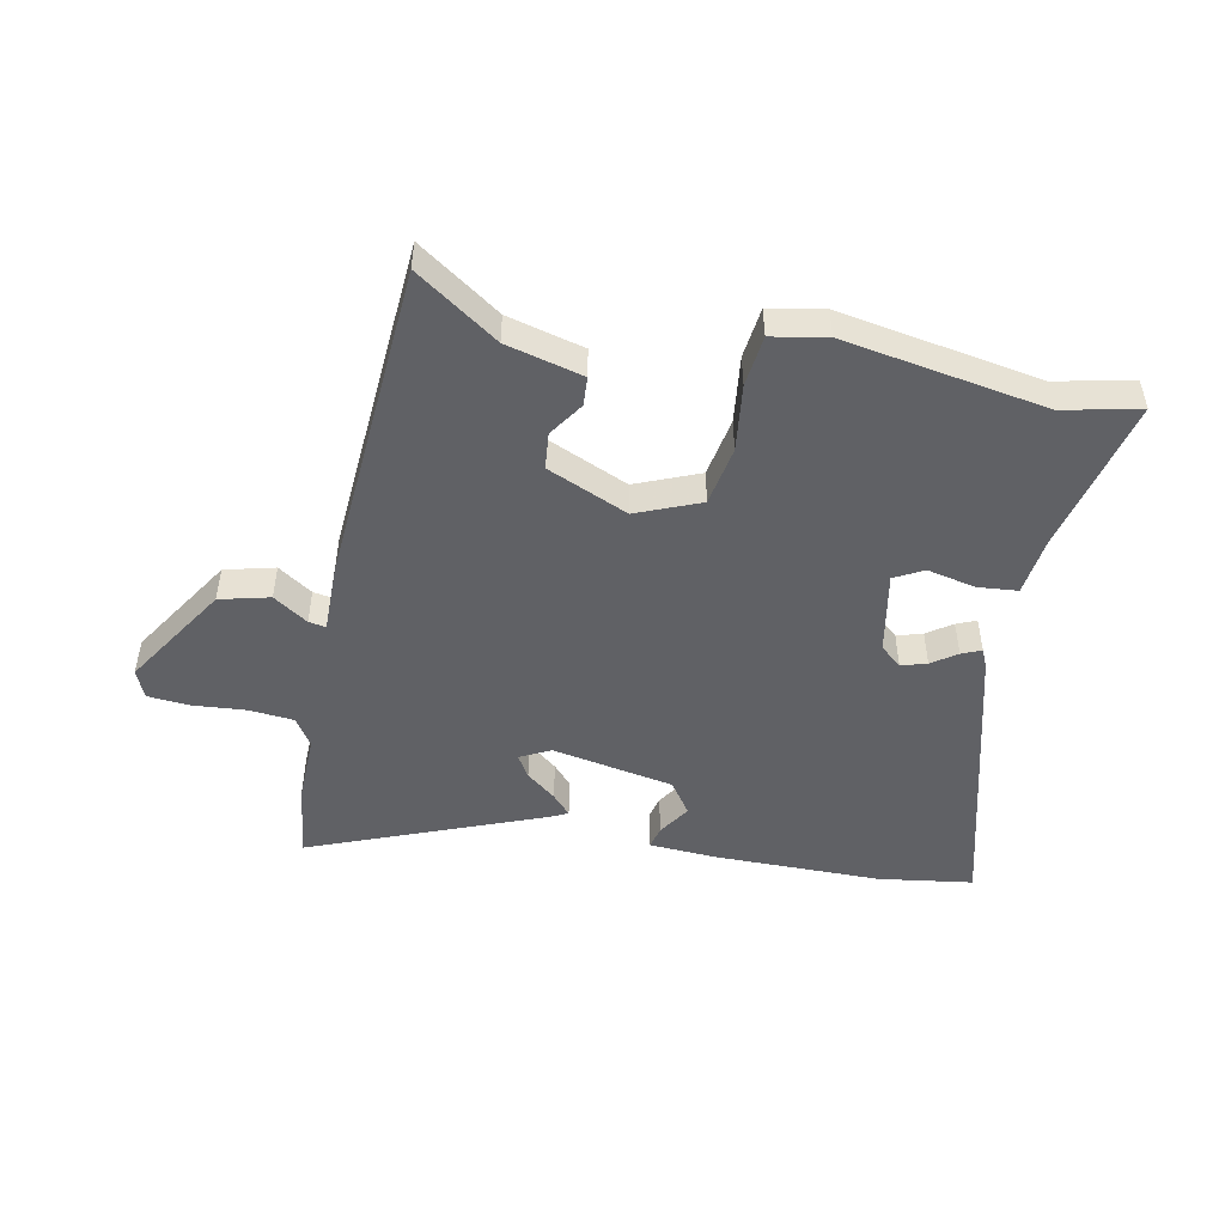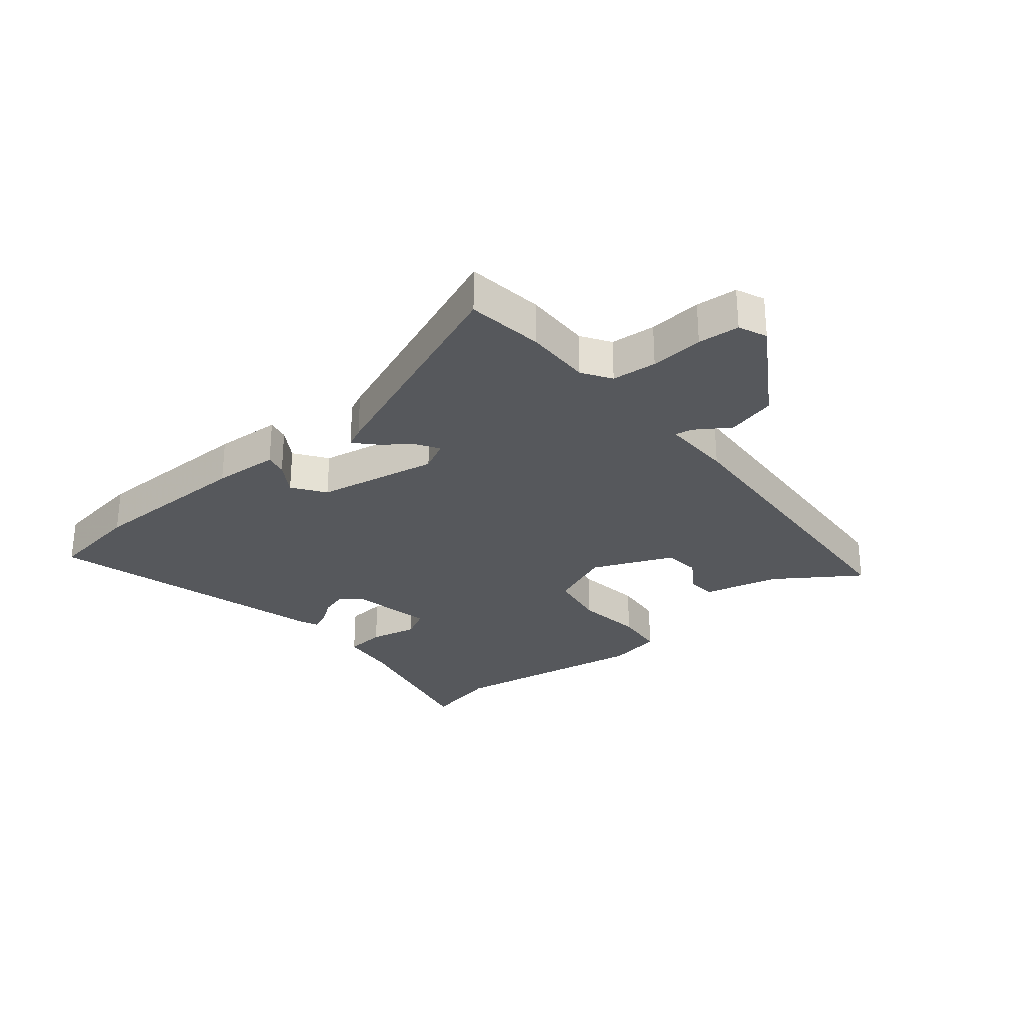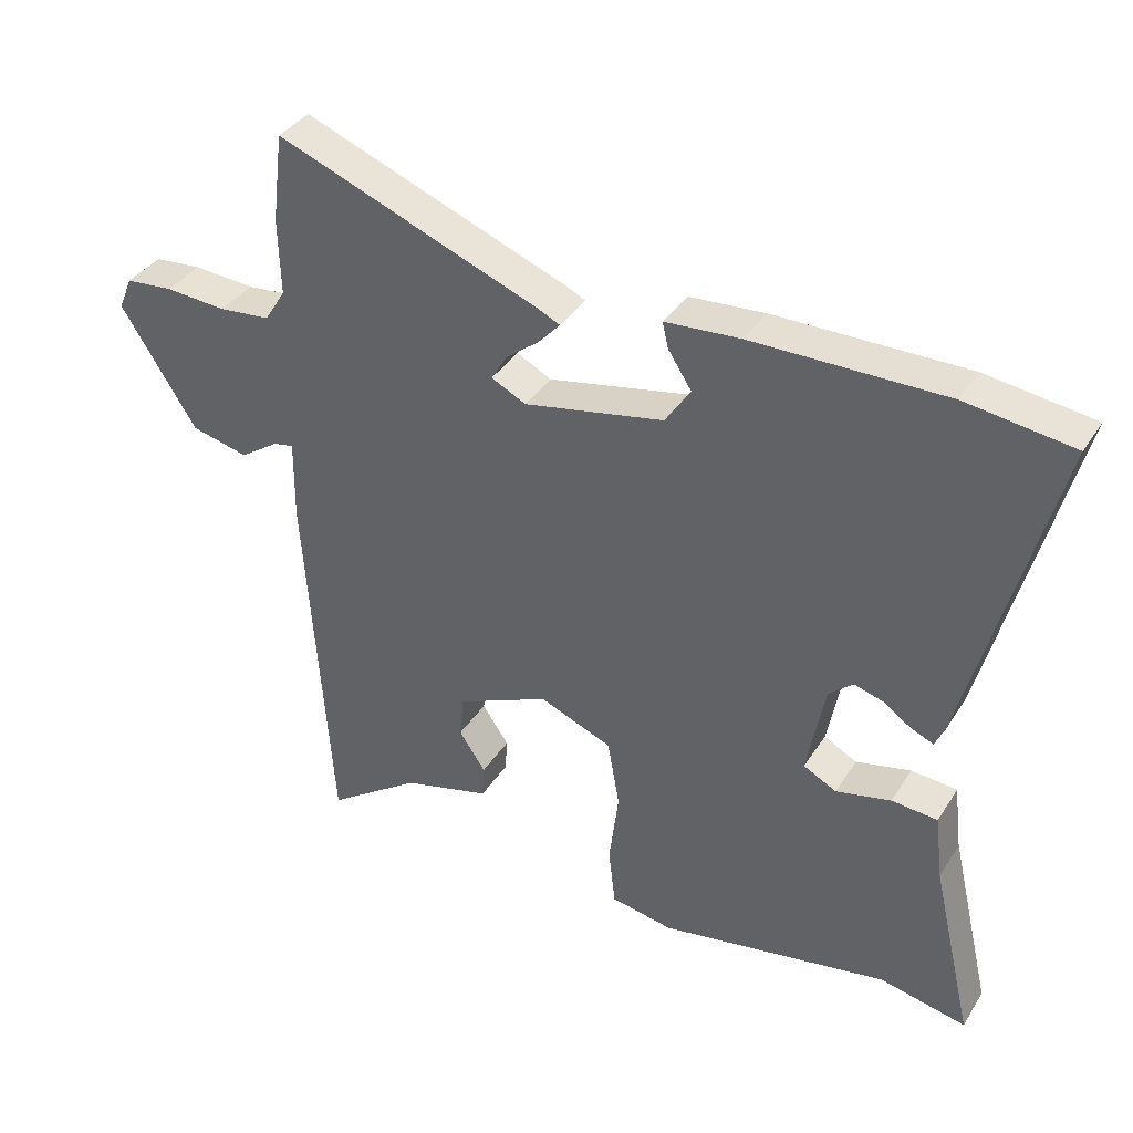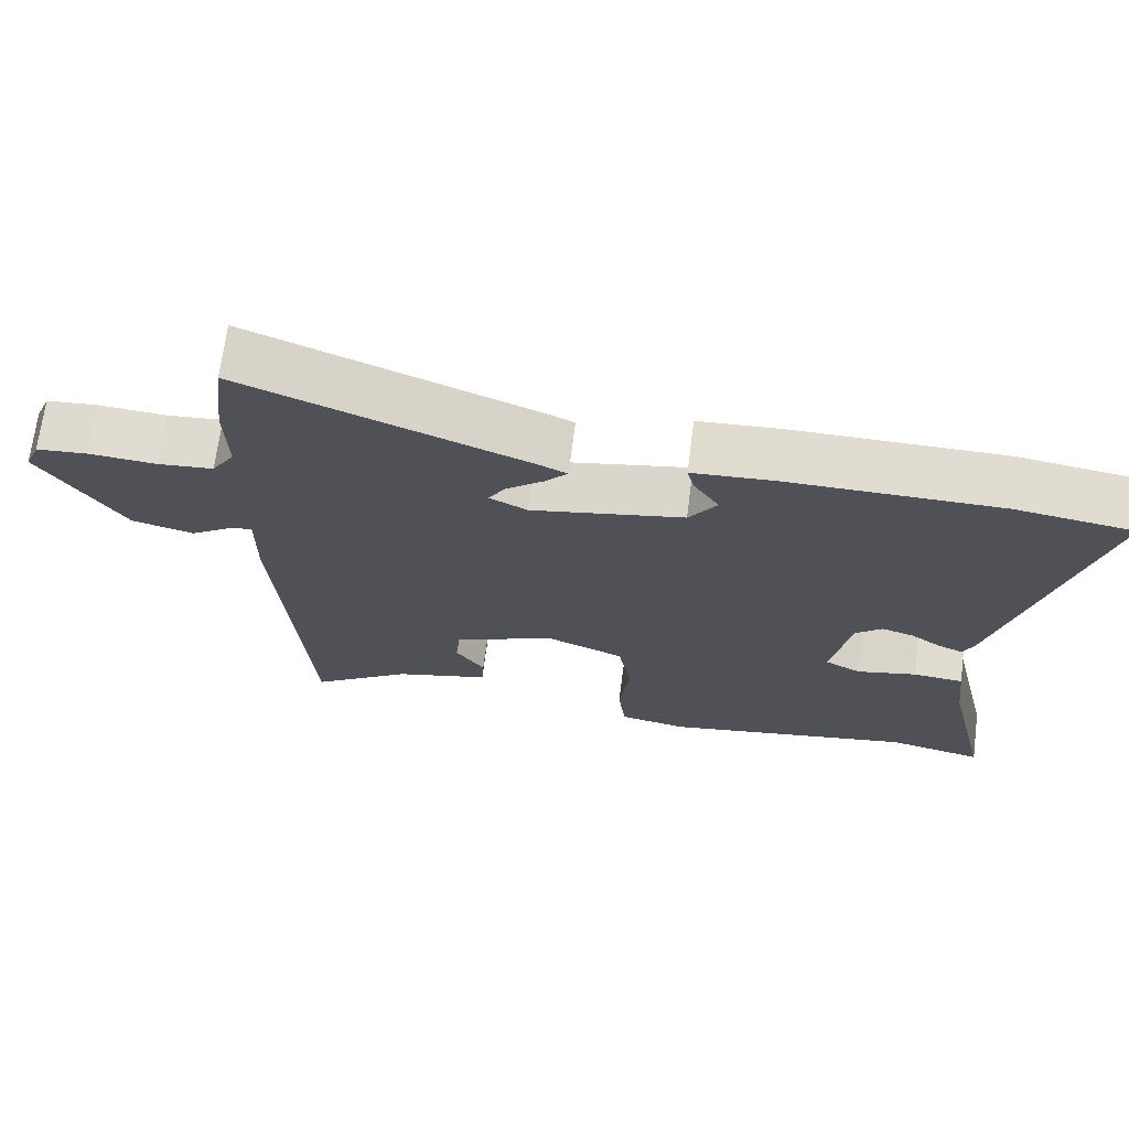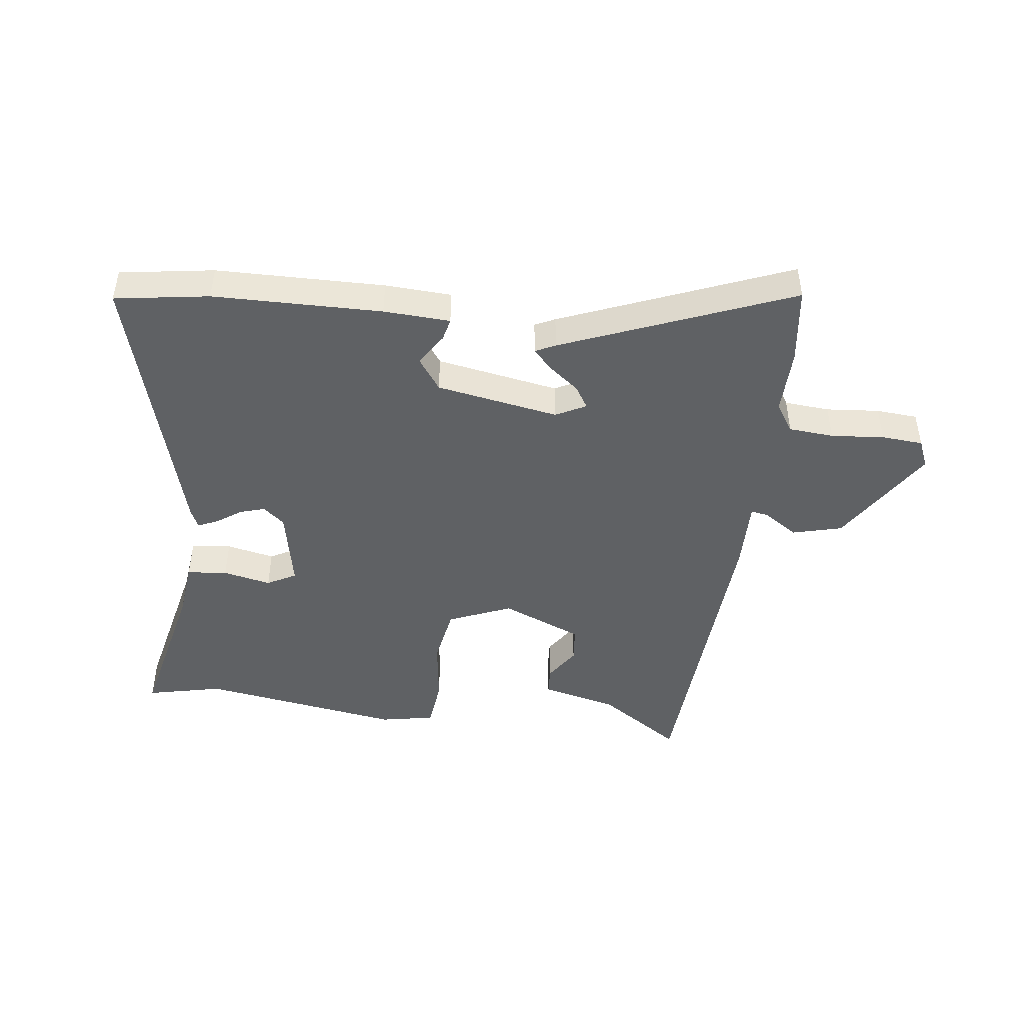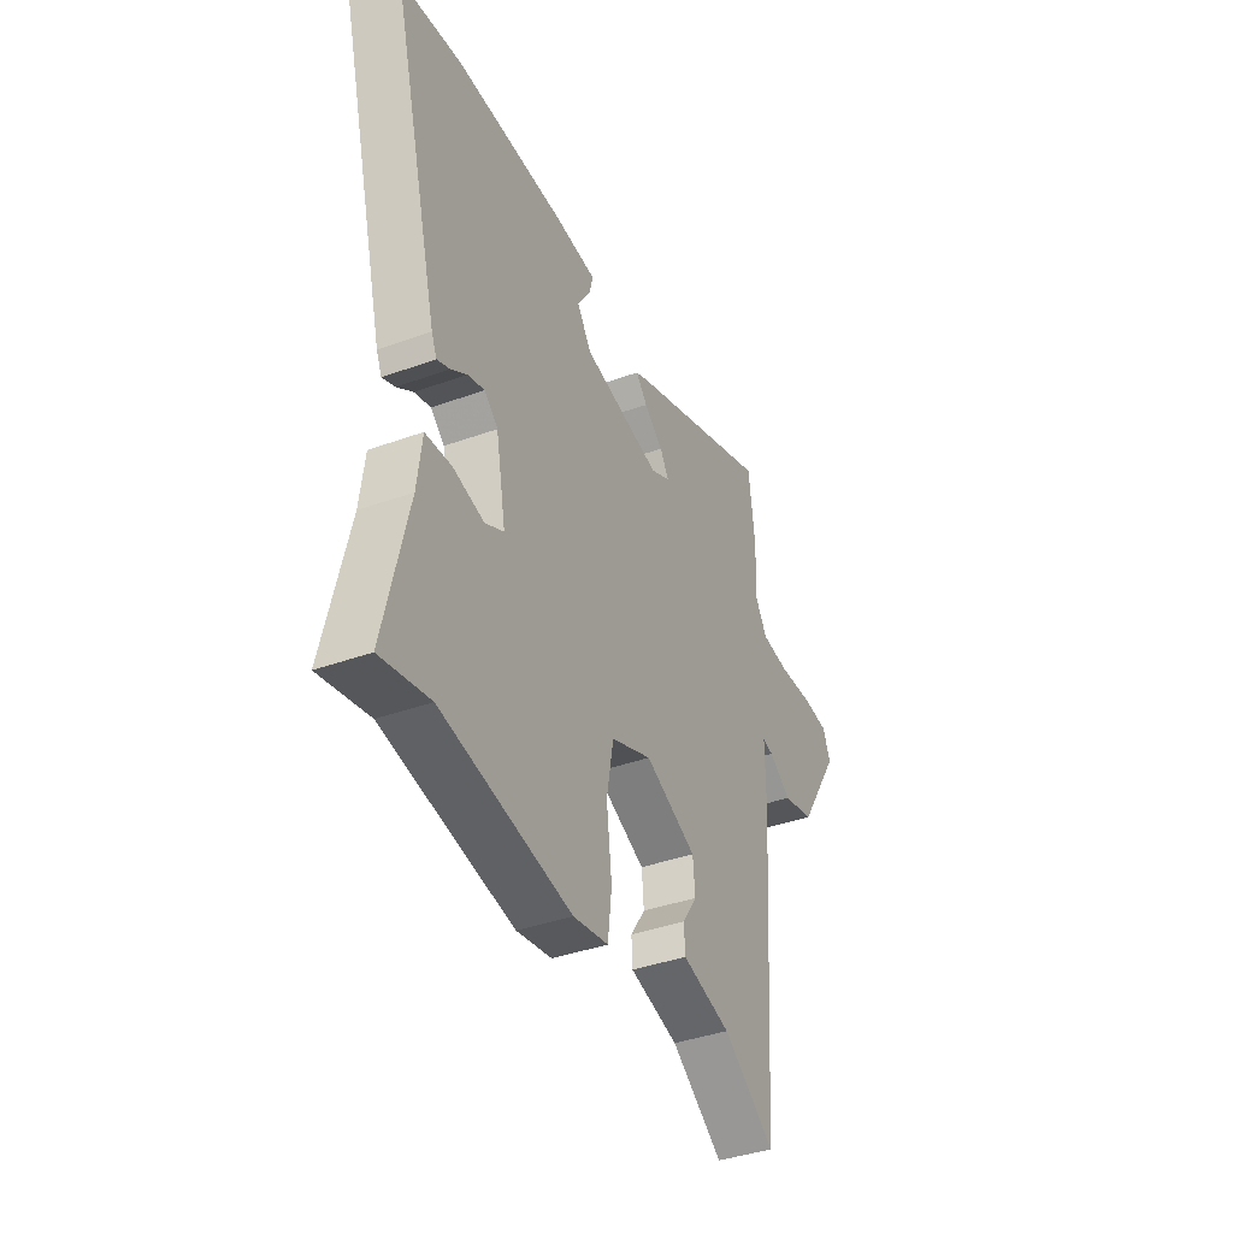
<metadata>
{"format":"obj","ext":"obj","renderer":"f3d","projection":"perspective","resolution":1024,"background":"white","views":[{"elev":-48.9,"azim":168.7,"up":"+Y"},{"elev":-28.3,"azim":39.9,"up":"+Y"},{"elev":36.7,"azim":-151.4,"up":"+Z"},{"elev":69.3,"azim":-172.7,"up":"+Z"},{"elev":-45.6,"azim":-6.6,"up":"+Y"},{"elev":-39.4,"azim":-65.8,"up":"+Z"}]}
</metadata>
<code>
v 0.467 0.07 -0.545
v 0.329 0.07 -0.45
v 0.2 0.07 -0.417
v 0.197 0.07 -0.368
v 0.236 0.07 -0.31
v 0.23 0.07 -0.248
v 0.094 0.07 -0.189
v -0.013 0.07 -0.233
v -0.031 0.07 -0.333
v -0.017 0.07 -0.446
v -0.027 0.07 -0.532
v -0.119 0.07 -0.549
v -0.459 0.07 -0.491
v -0.587 0.07 -0.519
v -0.526 0.07 -0.257
v -0.514 0.07 -0.159
v -0.446 0.07 -0.153
v -0.365 0.07 -0.171
v -0.316 0.07 -0.145
v -0.342 0.07 -0.007
v -0.378 0.07 0.024
v -0.421 0.07 0.011
v -0.463 0.07 -0.018
v -0.496 0.07 -0.032
v -0.51 0.07 -0.001
v -0.637 0.07 0.48
v -0.478 0.07 0.503
v -0.194 0.07 0.504
v -0.082 0.07 0.497
v -0.091 0.07 0.459
v -0.126 0.07 0.405
v -0.088 0.07 0.35
v 0.118 0.07 0.311
v 0.169 0.07 0.337
v 0.146 0.07 0.375
v 0.096 0.07 0.415
v 0.065 0.07 0.449
v 0.099 0.07 0.465
v 0.486 0.07 0.617
v 0.502 0.07 0.486
v 0.499 0.07 0.374
v 0.53 0.07 0.325
v 0.606 0.07 0.318
v 0.696 0.07 0.325
v 0.766 0.07 0.319
v 0.786 0.07 0.271
v 0.675 0.07 0.096
v 0.591 0.07 0.075
v 0.533 0.07 0.114
v 0.504 0.07 0.119
v 0.505 0.07 -0.001
v 0.467 0 -0.545
v 0.329 0 -0.45
v 0.2 0 -0.417
v 0.197 0 -0.368
v 0.236 0 -0.31
v 0.23 0 -0.248
v 0.094 0 -0.189
v -0.013 0 -0.233
v -0.031 0 -0.333
v -0.017 0 -0.446
v -0.027 0 -0.532
v -0.119 0 -0.549
v -0.459 0 -0.491
v -0.587 0 -0.519
v -0.526 0 -0.257
v -0.514 0 -0.159
v -0.446 0 -0.153
v -0.365 0 -0.171
v -0.316 0 -0.145
v -0.342 0 -0.007
v -0.378 0 0.024
v -0.421 0 0.011
v -0.463 0 -0.018
v -0.496 0 -0.032
v -0.51 0 -0.001
v -0.637 0 0.48
v -0.478 0 0.503
v -0.194 0 0.504
v -0.082 0 0.497
v -0.091 0 0.459
v -0.126 0 0.405
v -0.088 0 0.35
v 0.118 0 0.311
v 0.169 0 0.337
v 0.146 0 0.375
v 0.096 0 0.415
v 0.065 0 0.449
v 0.099 0 0.465
v 0.486 0 0.617
v 0.502 0 0.486
v 0.499 0 0.374
v 0.53 0 0.325
v 0.606 0 0.318
v 0.696 0 0.325
v 0.766 0 0.319
v 0.786 0 0.271
v 0.675 0 0.096
v 0.591 0 0.075
v 0.533 0 0.114
v 0.504 0 0.119
v 0.505 0 -0.001
f 50 51 1 2
f 47 48 49
f 46 47 49
f 45 46 49
f 44 45 49
f 43 44 49
f 42 43 49 50
f 50 2 3
f 42 50 3
f 41 42 3
f 39 40 41
f 38 39 41
f 37 38 41
f 36 37 41
f 35 36 41
f 34 35 41
f 33 34 41
f 29 30 31
f 28 29 31
f 27 28 31
f 26 27 31
f 25 26 31
f 24 25 31
f 23 24 31
f 22 23 31
f 21 22 31 32
f 20 21 32 33
f 15 16 17 18
f 15 18 19
f 14 15 19
f 13 14 19
f 12 13 19
f 11 12 19
f 10 11 19
f 9 10 19
f 8 9 19 20
f 3 4 5
f 41 3 5
f 41 5 6
f 20 33 41
f 8 20 41
f 7 8 41
f 6 7 41
f 53 52 102 101
f 100 99 98
f 100 98 97
f 100 97 96
f 100 96 95
f 100 95 94
f 101 100 94 93
f 54 53 101
f 54 101 93
f 54 93 92
f 92 91 90
f 92 90 89
f 92 89 88
f 92 88 87
f 92 87 86
f 92 86 85
f 92 85 84
f 82 81 80
f 82 80 79
f 82 79 78
f 82 78 77
f 82 77 76
f 82 76 75
f 82 75 74
f 82 74 73
f 83 82 73 72
f 84 83 72 71
f 69 68 67 66
f 70 69 66
f 70 66 65
f 70 65 64
f 70 64 63
f 70 63 62
f 70 62 61
f 70 61 60
f 71 70 60 59
f 56 55 54
f 56 54 92
f 57 56 92
f 92 84 71
f 92 71 59
f 92 59 58
f 92 58 57
f 1 52 53 2
f 2 53 54 3
f 3 54 55 4
f 4 55 56 5
f 5 56 57 6
f 6 57 58 7
f 7 58 59 8
f 8 59 60 9
f 9 60 61 10
f 10 61 62 11
f 11 62 63 12
f 12 63 64 13
f 13 64 65 14
f 14 65 66 15
f 15 66 67 16
f 16 67 68 17
f 17 68 69 18
f 18 69 70 19
f 19 70 71 20
f 20 71 72 21
f 21 72 73 22
f 22 73 74 23
f 23 74 75 24
f 24 75 76 25
f 25 76 77 26
f 26 77 78 27
f 27 78 79 28
f 28 79 80 29
f 29 80 81 30
f 30 81 82 31
f 31 82 83 32
f 32 83 84 33
f 33 84 85 34
f 34 85 86 35
f 35 86 87 36
f 36 87 88 37
f 37 88 89 38
f 38 89 90 39
f 39 90 91 40
f 40 91 92 41
f 41 92 93 42
f 42 93 94 43
f 43 94 95 44
f 44 95 96 45
f 45 96 97 46
f 46 97 98 47
f 47 98 99 48
f 48 99 100 49
f 49 100 101 50
f 50 101 102 51
f 51 102 52 1

</code>
